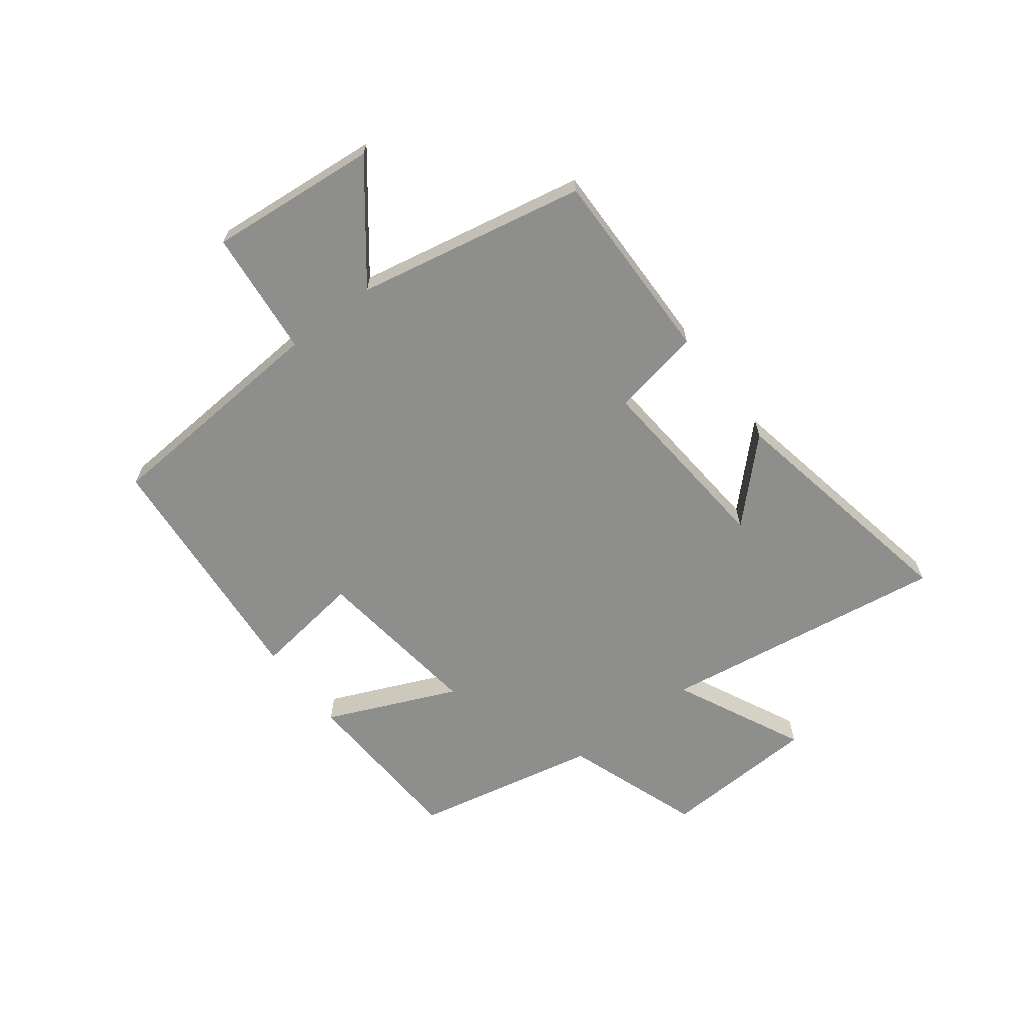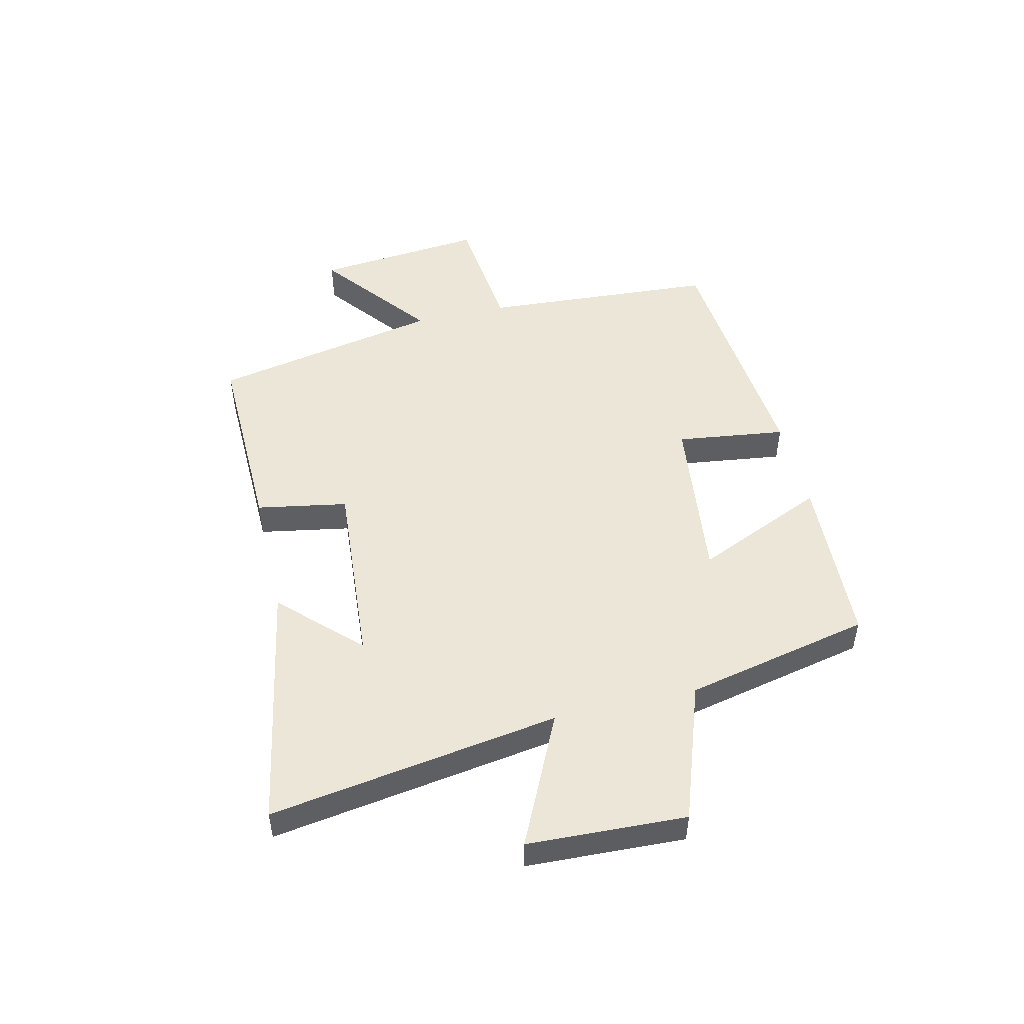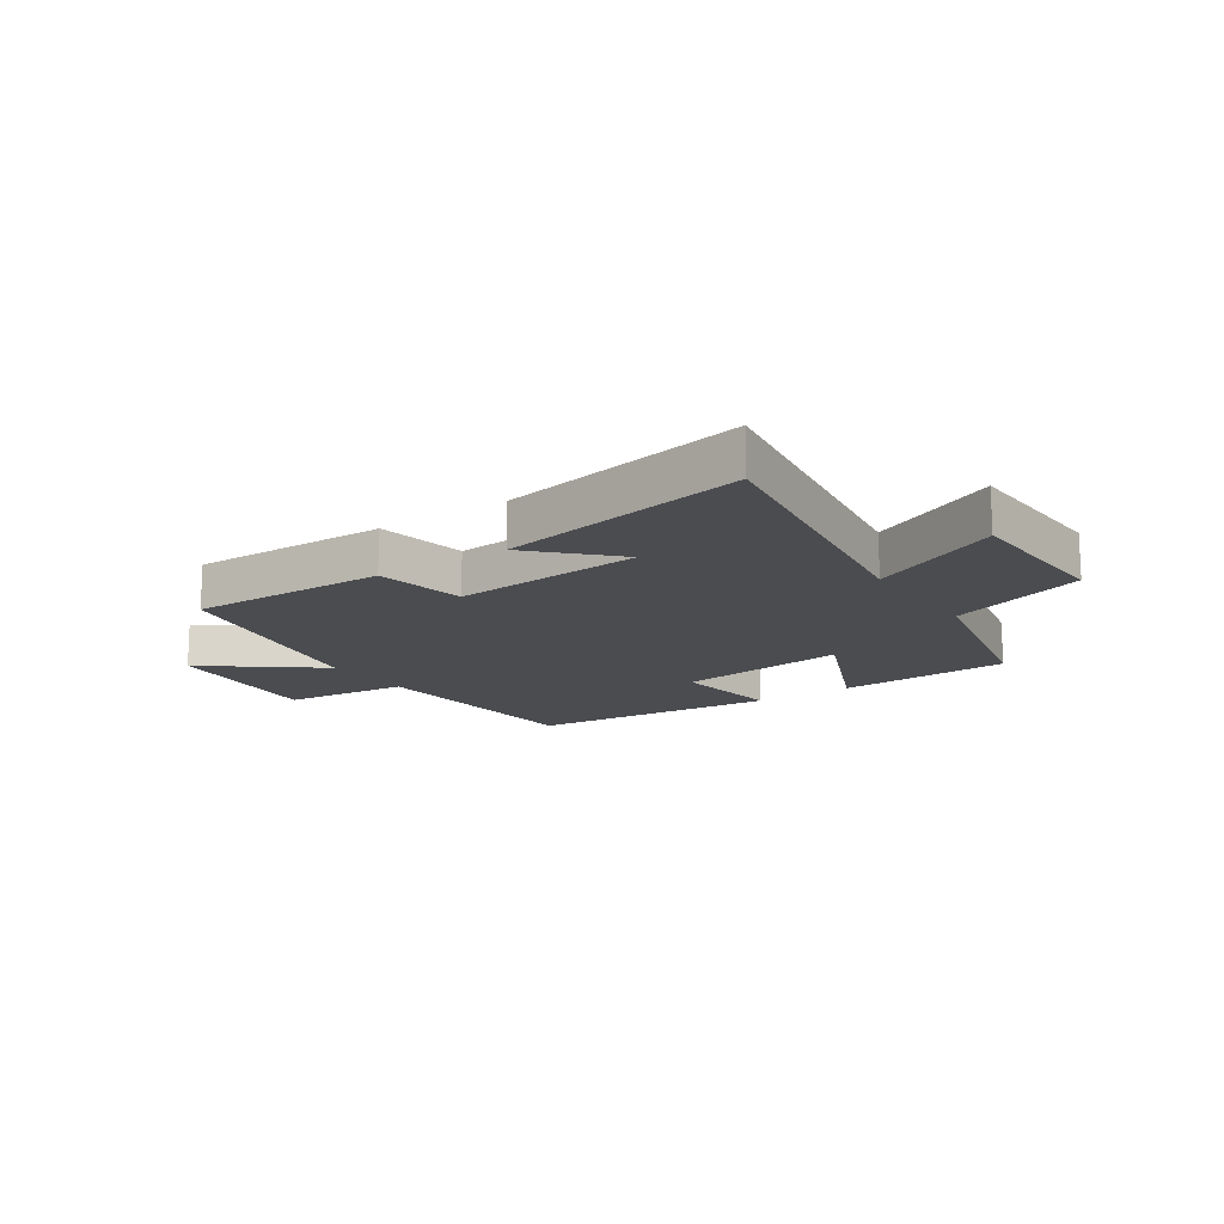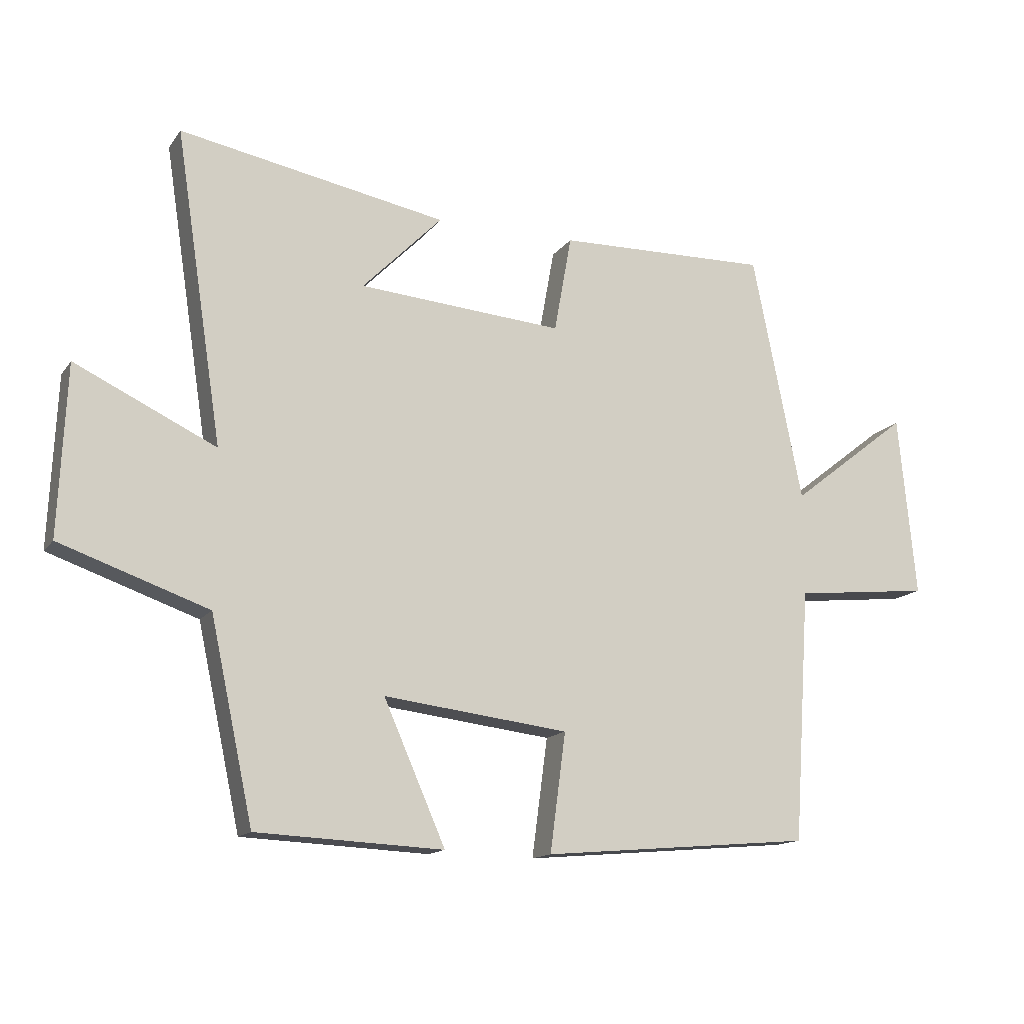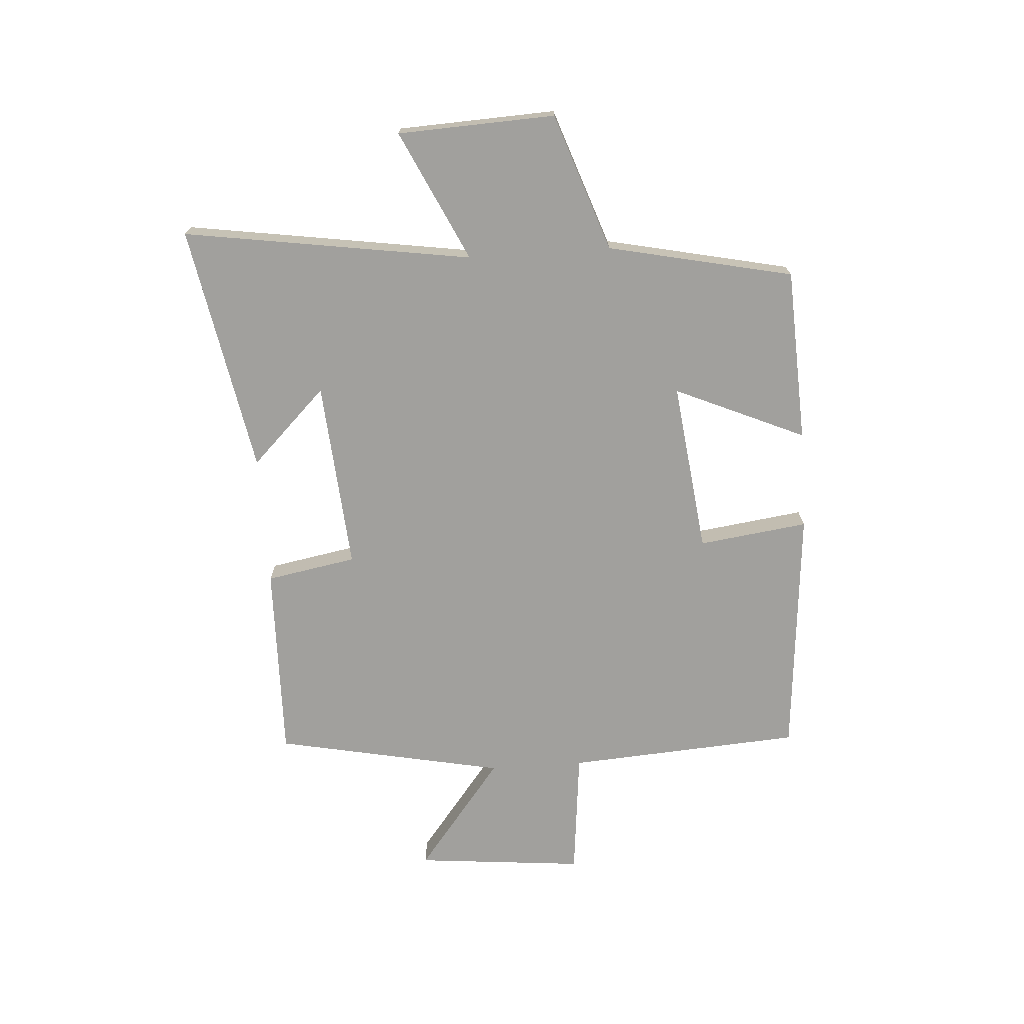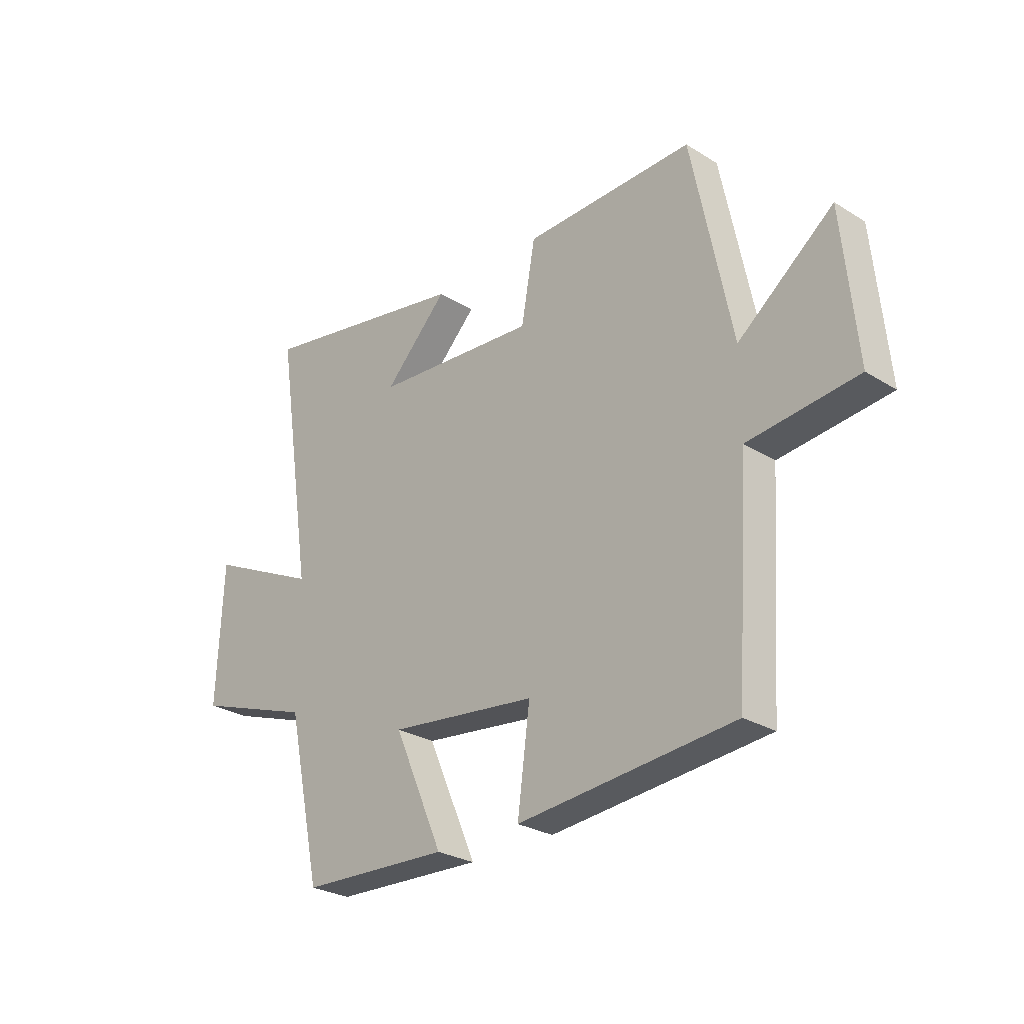
<metadata>
{"format":"obj","ext":"obj","renderer":"f3d","projection":"perspective","resolution":1024,"background":"white","views":[{"elev":-64.9,"azim":-52.5,"up":"+Y"},{"elev":49.5,"azim":76.7,"up":"+Y"},{"elev":-15.0,"azim":34.2,"up":"+Y"},{"elev":-14.4,"azim":157.2,"up":"+Z"},{"elev":-71.6,"azim":93.9,"up":"+Y"},{"elev":-27.4,"azim":-133.5,"up":"+Z"}]}
</metadata>
<code>
v 0.431 0.07 -0.486
v 0.132 0.07 -0.5
v 0.231 0.07 -0.275
v -0.065 0.07 -0.311
v -0.04 0.07 -0.5
v -0.473 0.07 -0.462
v -0.5 0.07 -0.056
v -0.719 0.07 -0.033
v -0.691 0.07 0.259
v -0.5 0.07 0.11
v -0.42 0.07 0.507
v -0.08 0.07 0.5
v -0.052 0.07 0.344
v 0.276 0.07 0.37
v 0.148 0.07 0.5
v 0.576 0.07 0.58
v 0.5 0.07 0.082
v 0.725 0.07 0.189
v 0.737 0.07 -0.083
v 0.5 0.07 -0.166
v 0.431 0 -0.486
v 0.132 0 -0.5
v 0.231 0 -0.275
v -0.065 0 -0.311
v -0.04 0 -0.5
v -0.473 0 -0.462
v -0.5 0 -0.056
v -0.719 0 -0.033
v -0.691 0 0.259
v -0.5 0 0.11
v -0.42 0 0.507
v -0.08 0 0.5
v -0.052 0 0.344
v 0.276 0 0.37
v 0.148 0 0.5
v 0.576 0 0.58
v 0.5 0 0.082
v 0.725 0 0.189
v 0.737 0 -0.083
v 0.5 0 -0.166
f 17 18 19 20
f 1 2 3
f 20 1 3
f 17 20 3
f 16 17 3 4
f 14 15 16
f 14 16 4
f 13 14 4
f 12 13 4
f 11 12 4
f 10 11 4
f 7 8 9 10
f 6 7 10
f 5 6 10
f 4 5 10
f 40 39 38 37
f 23 22 21
f 23 21 40
f 23 40 37
f 24 23 37 36
f 36 35 34
f 24 36 34
f 24 34 33
f 24 33 32
f 24 32 31
f 24 31 30
f 30 29 28 27
f 30 27 26
f 30 26 25
f 30 25 24
f 1 21 22 2
f 2 22 23 3
f 3 23 24 4
f 4 24 25 5
f 5 25 26 6
f 6 26 27 7
f 7 27 28 8
f 8 28 29 9
f 9 29 30 10
f 10 30 31 11
f 11 31 32 12
f 12 32 33 13
f 13 33 34 14
f 14 34 35 15
f 15 35 36 16
f 16 36 37 17
f 17 37 38 18
f 18 38 39 19
f 19 39 40 20
f 20 40 21 1

</code>
